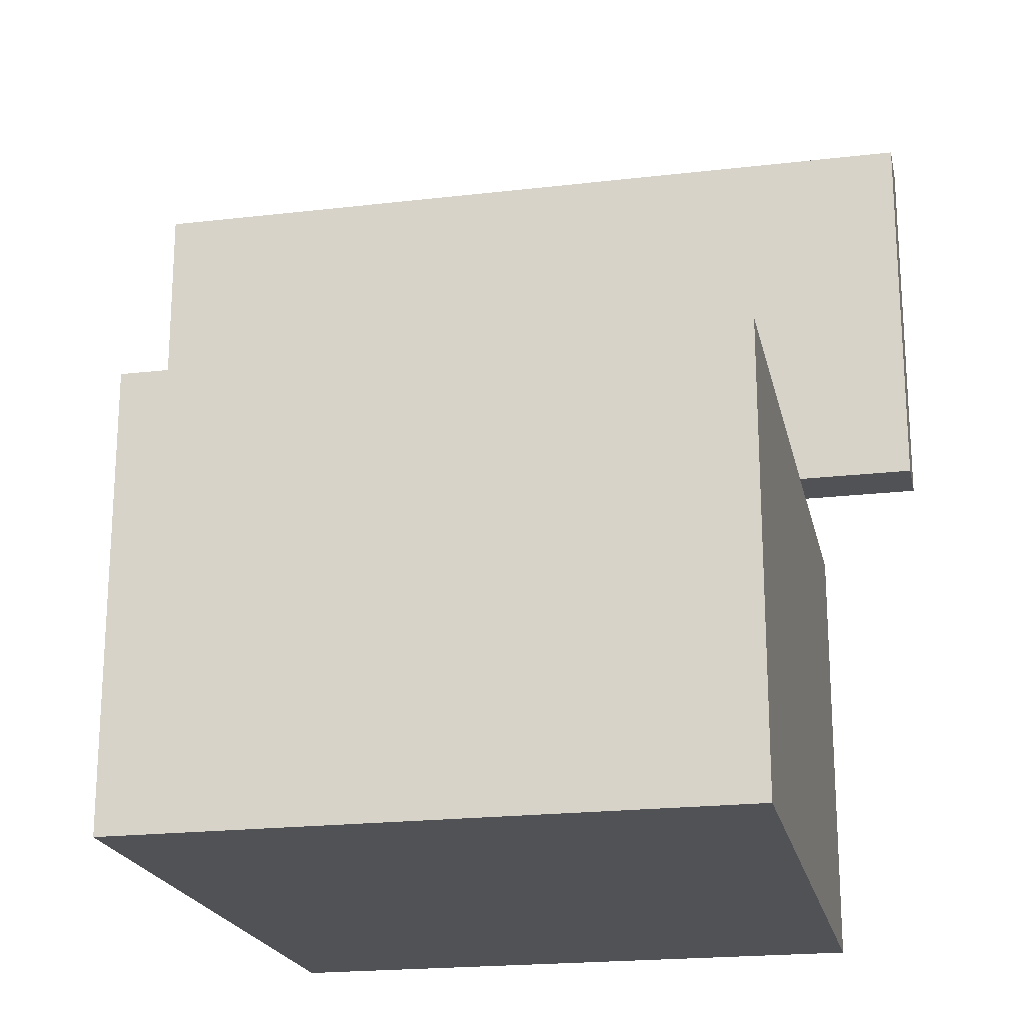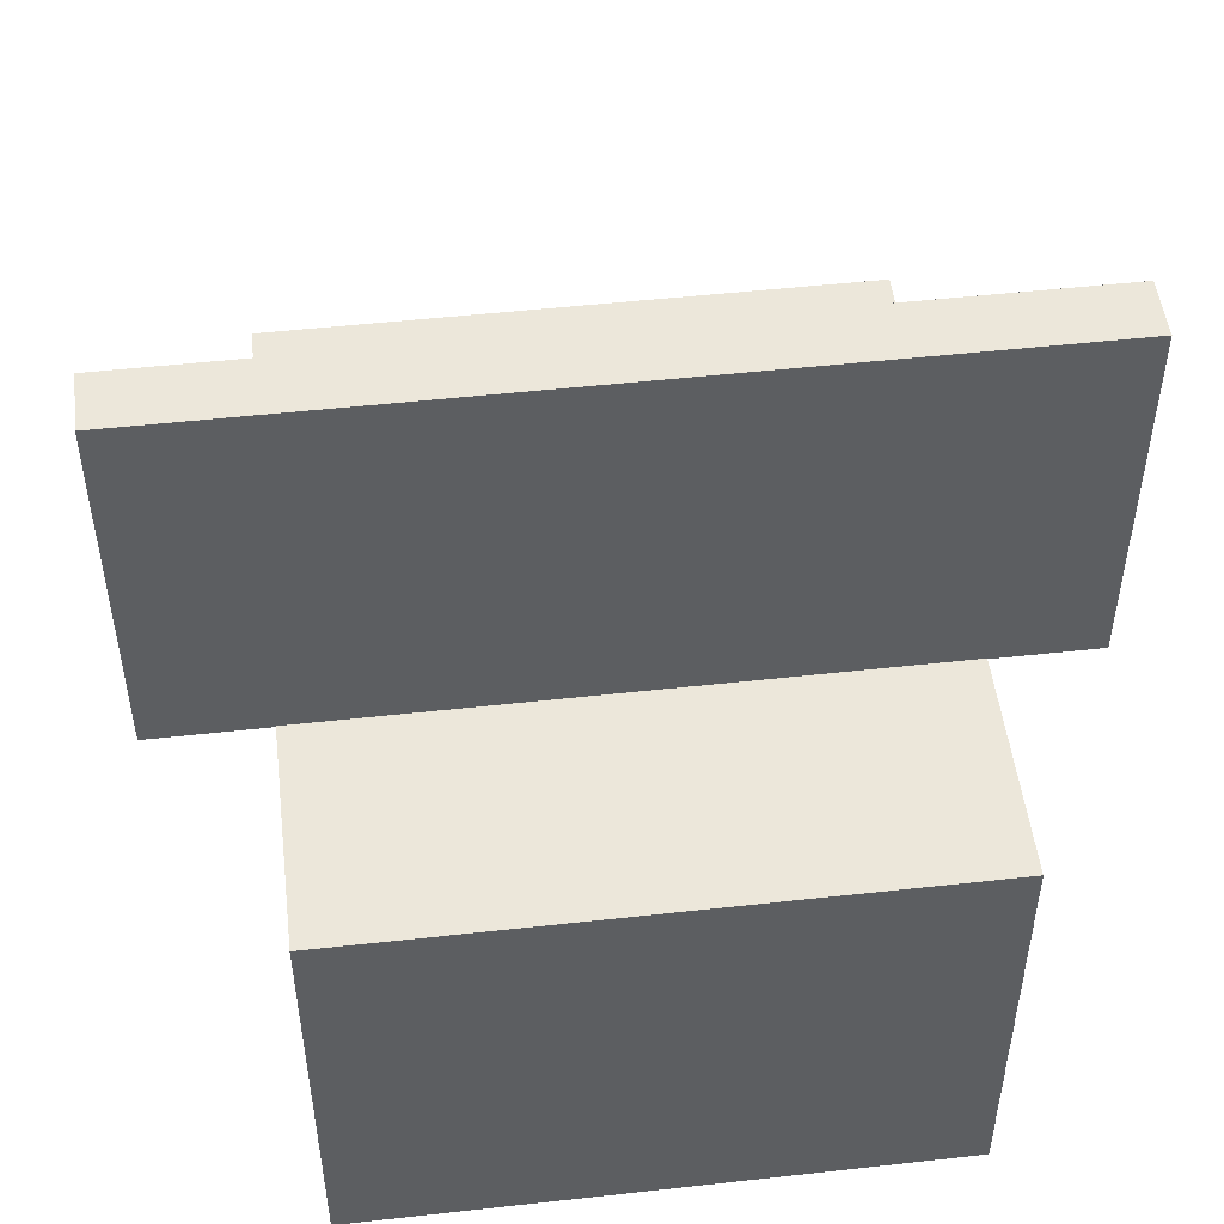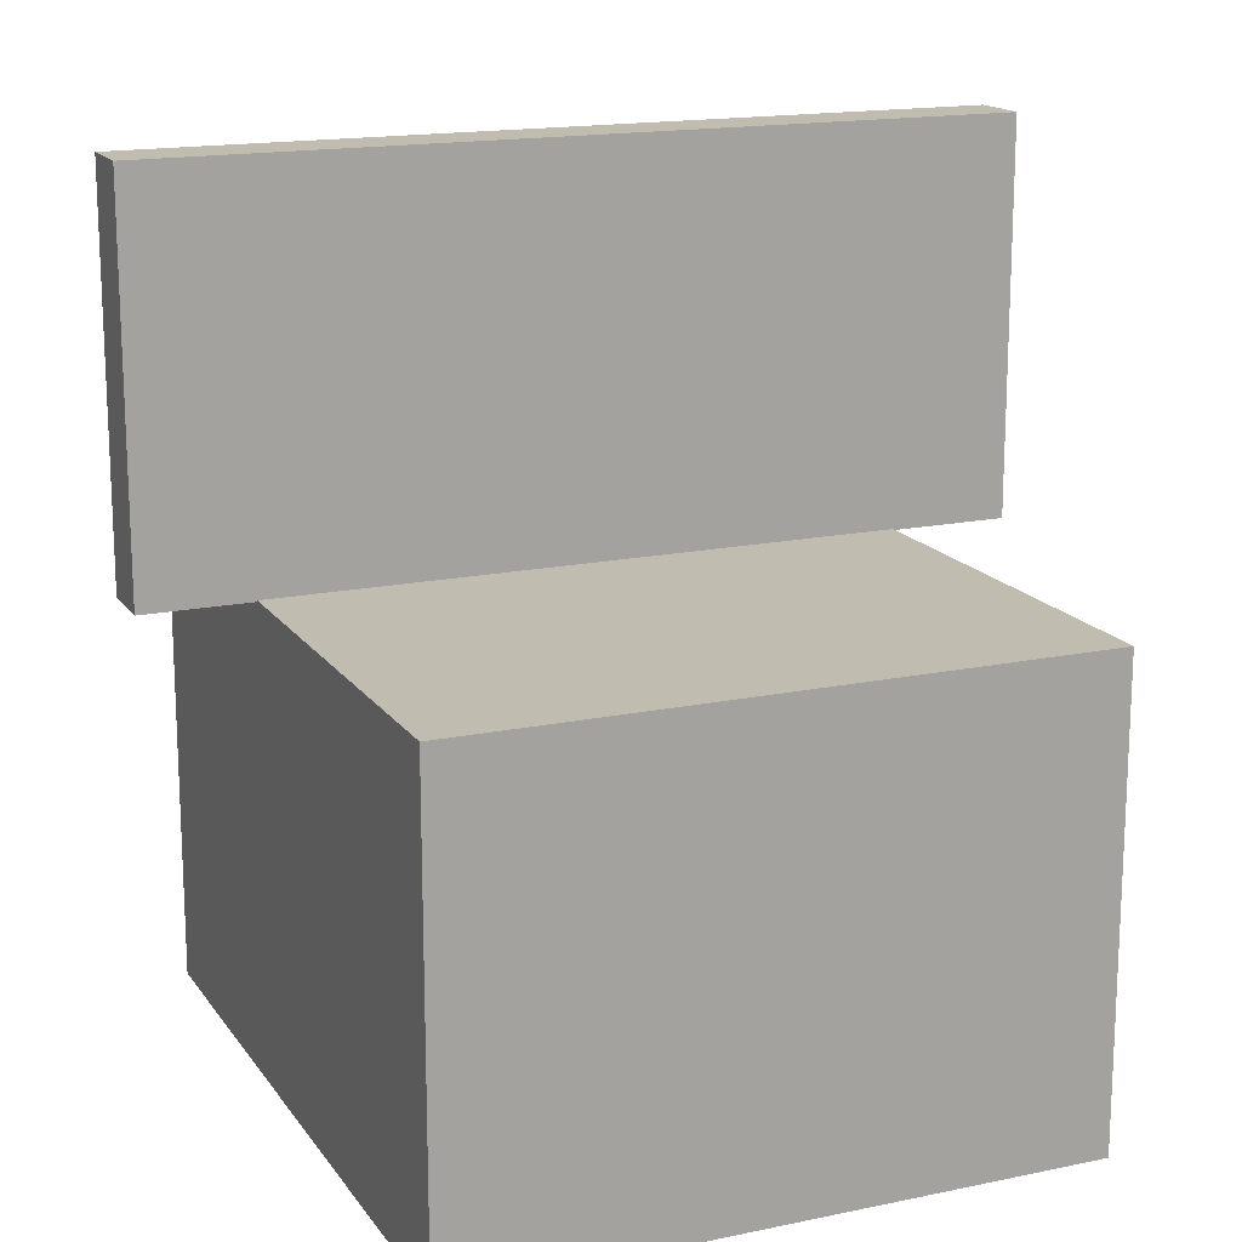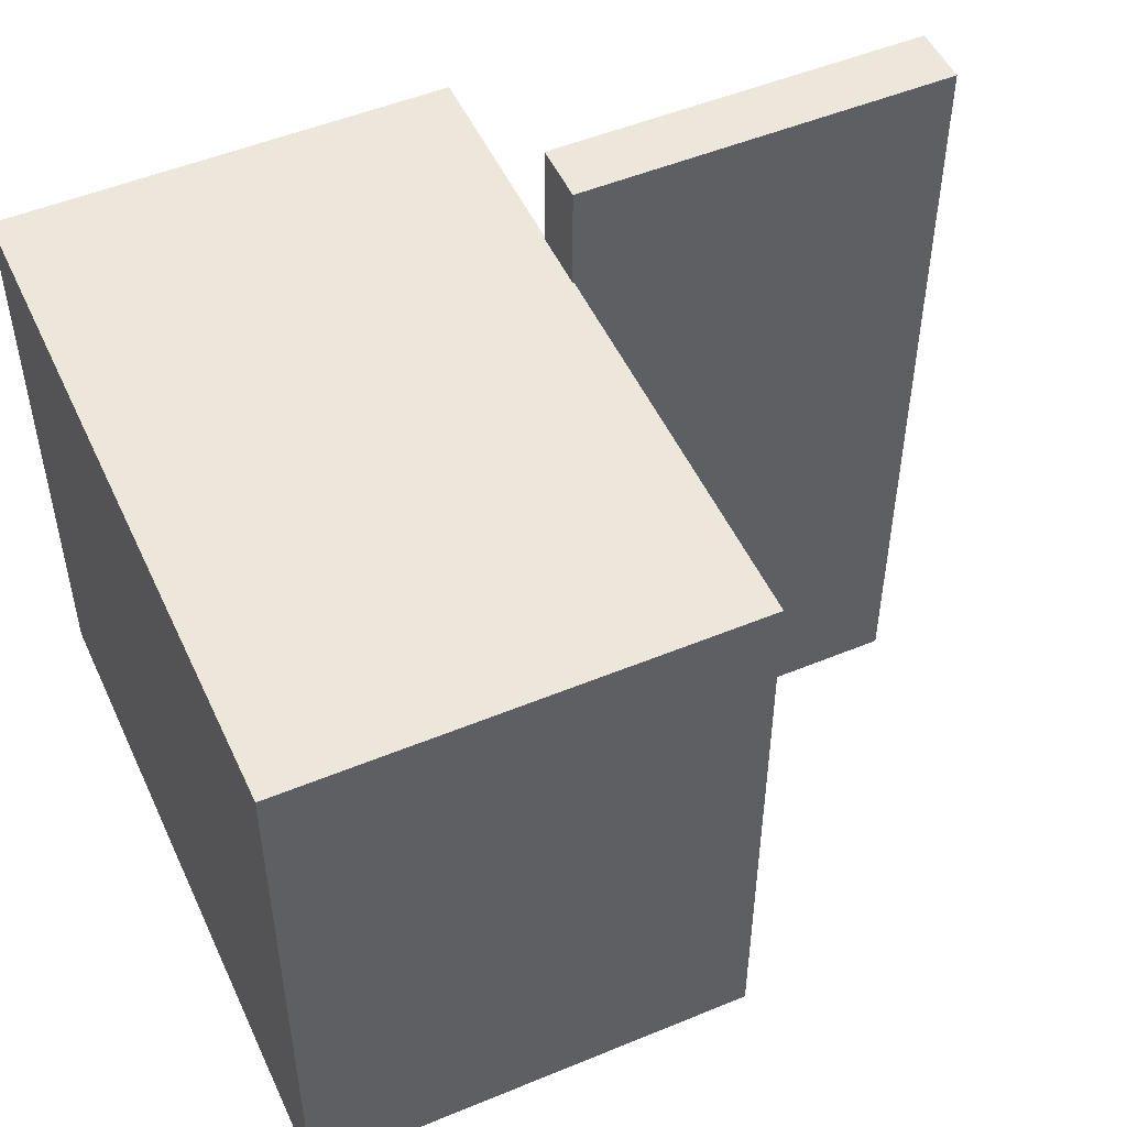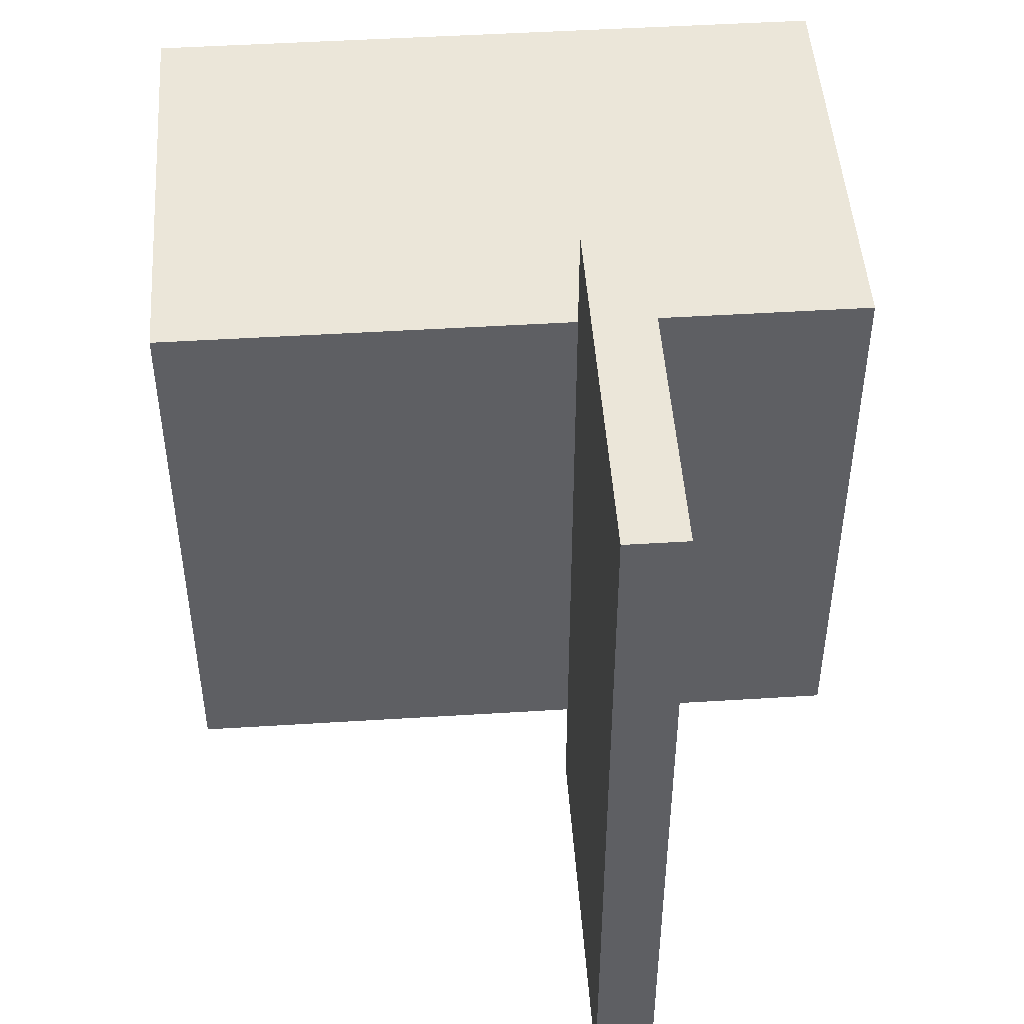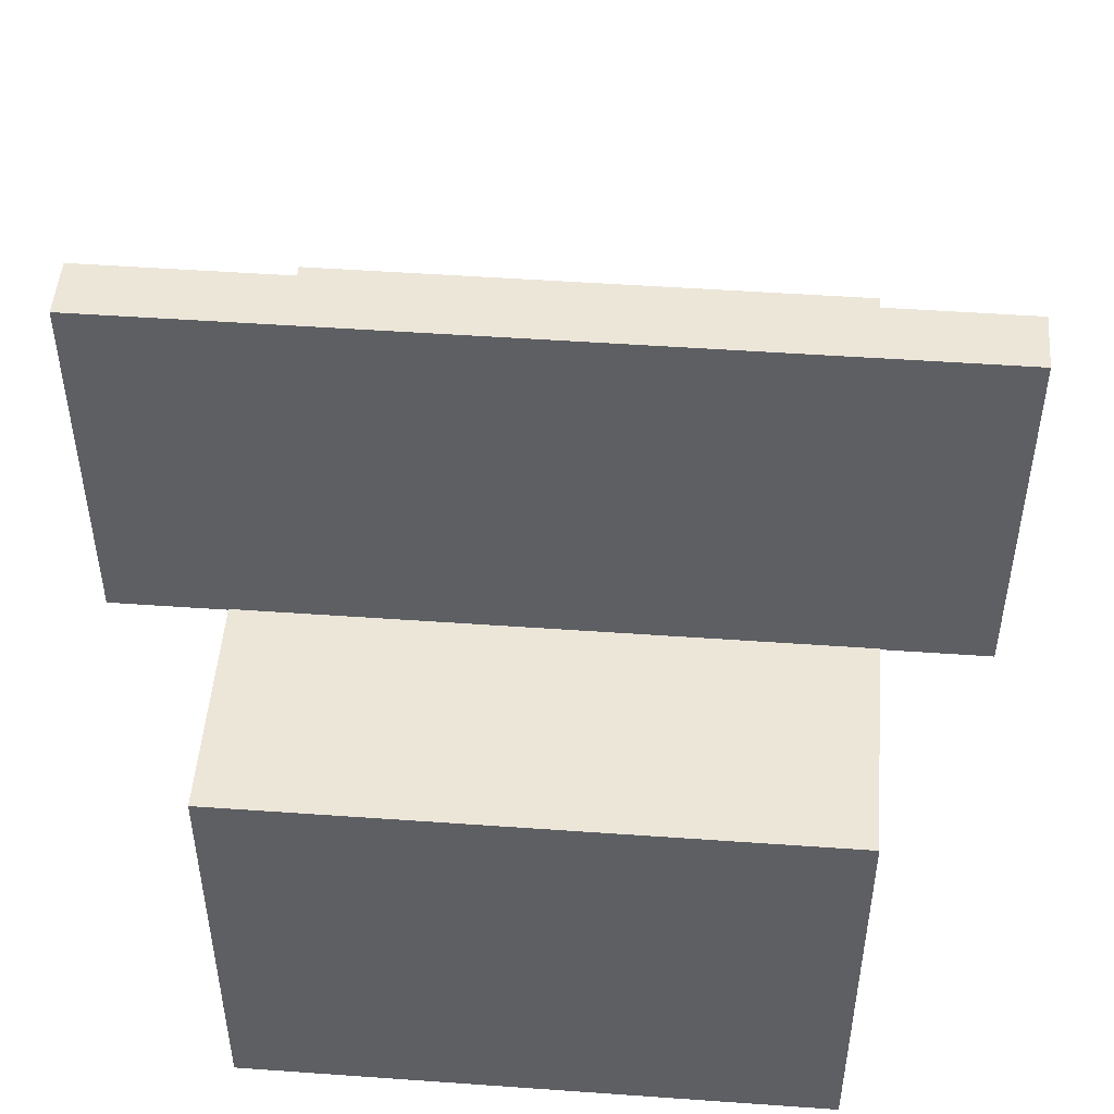
<metadata>
{"format":"obj","ext":"obj","renderer":"f3d","projection":"perspective","resolution":1024,"background":"white","views":[{"elev":-20.6,"azim":102.0,"up":"+Y"},{"elev":50.3,"azim":-96.9,"up":"+Y"},{"elev":16.3,"azim":66.7,"up":"+Y"},{"elev":50.8,"azim":65.7,"up":"+Z"},{"elev":48.1,"azim":176.0,"up":"+Z"},{"elev":49.2,"azim":-85.5,"up":"+Y"}]}
</metadata>
<code>
v  -0.7708 24.87 20.2
v  -0.7708 24.87 -25.62
v  2.539 24.87 -25.62
v  2.539 24.87 20.2
v  -0.7708 45.73 20.2
v  2.539 45.73 20.2
v  2.539 45.73 -25.62
v  -0.7708 45.73 -25.62
g Box002
f 1 2 3 4
f 5 6 7 8
f 1 4 6 5
f 4 3 7 6
f 3 2 8 7
f 2 1 5 8
v  -13.28 0 14.35
v  -13.28 0 -19.23
v  25.07 0 -19.23
v  25.07 0 14.35
v  -13.28 24.94 14.35
v  25.07 24.94 14.35
v  25.07 24.94 -19.23
v  -13.28 24.94 -19.23
g Box001
f 9 10 11 12
f 13 14 15 16
f 9 12 14 13
f 12 11 15 14
f 11 10 16 15
f 10 9 13 16

</code>
